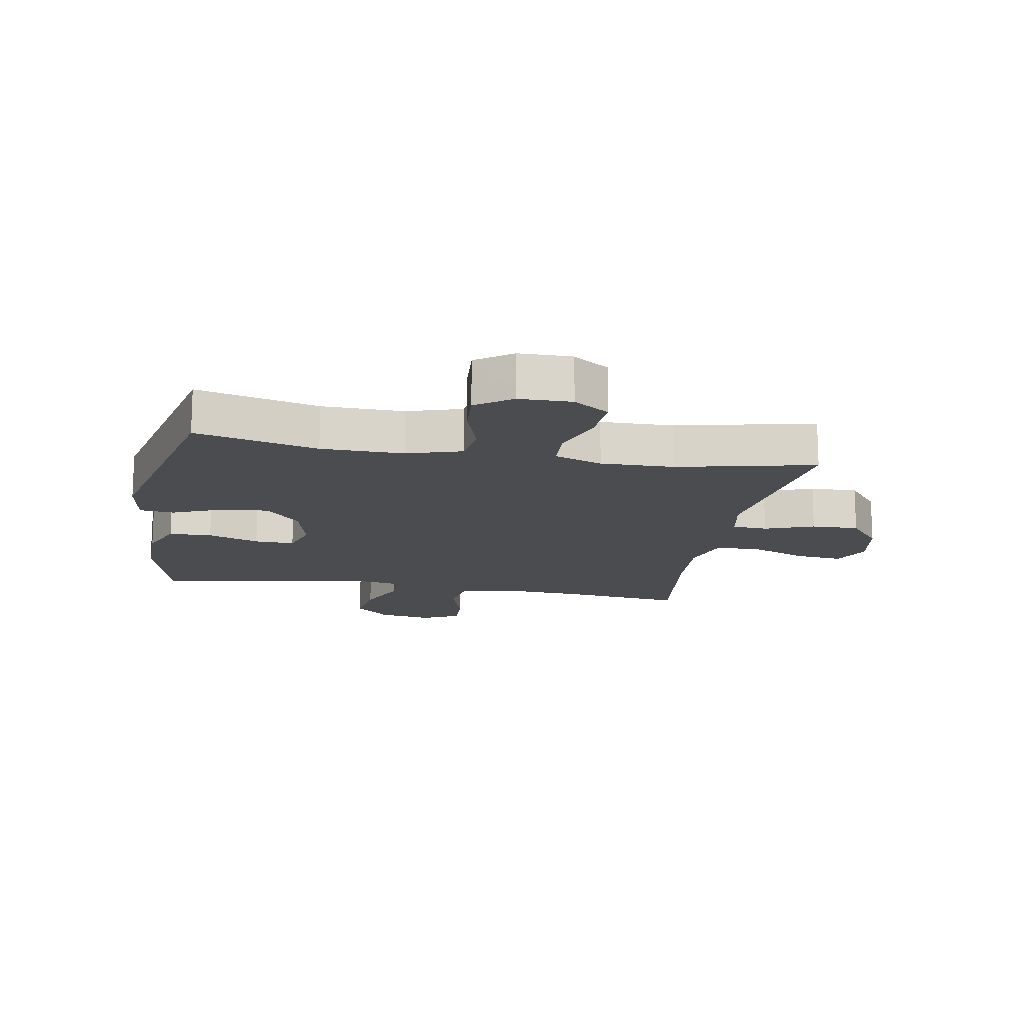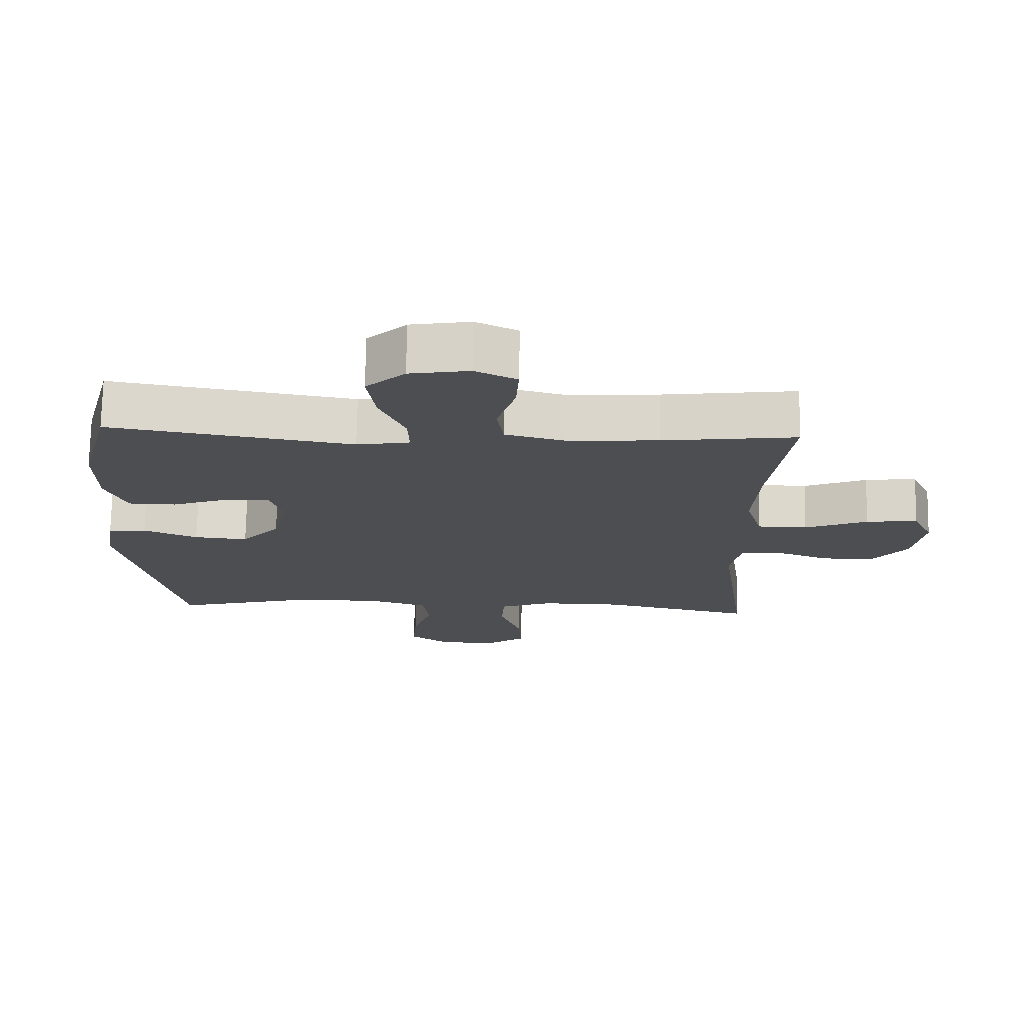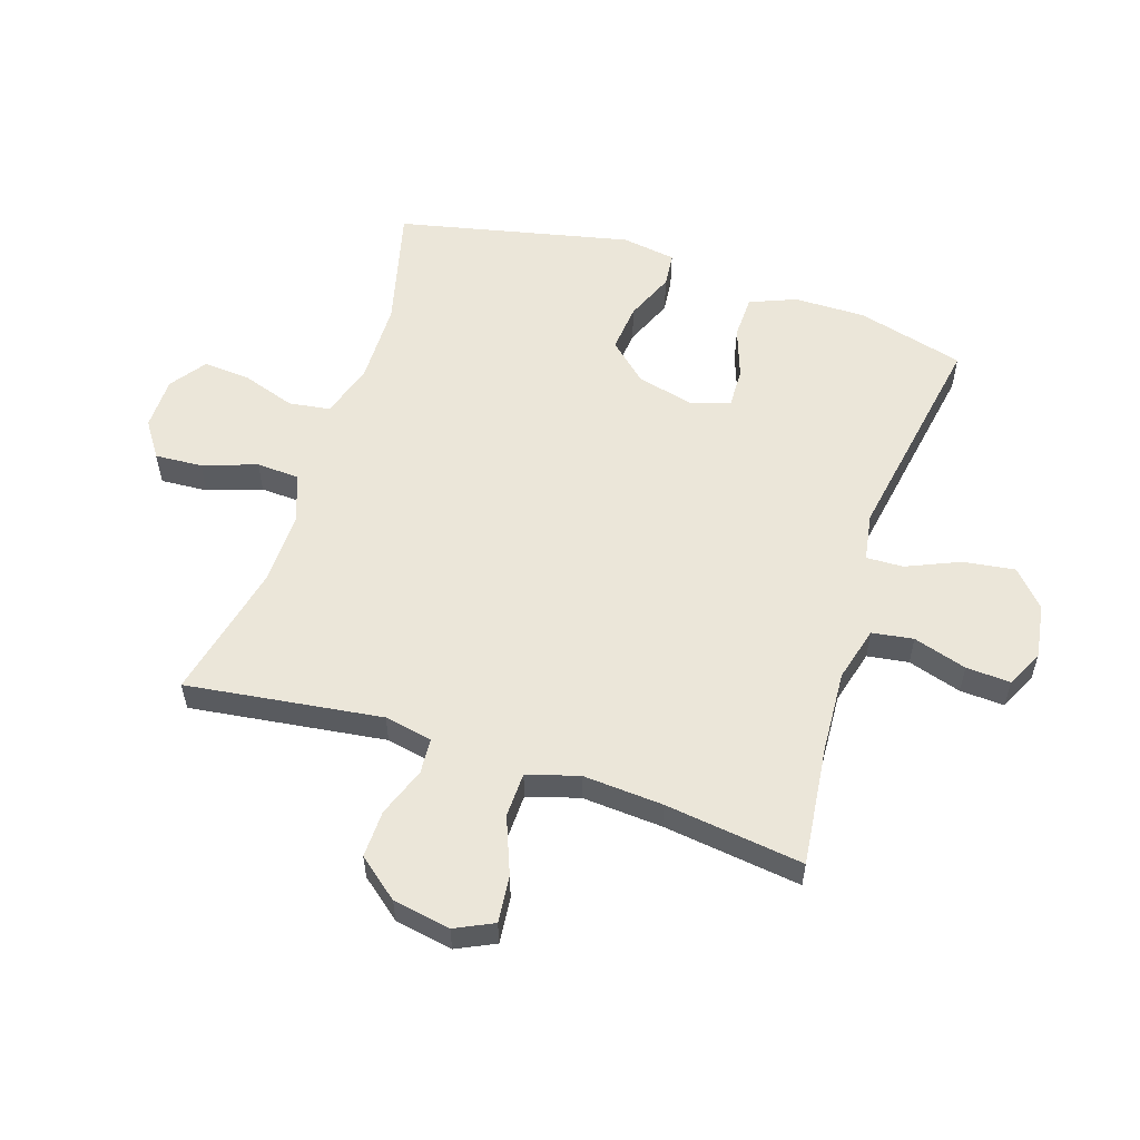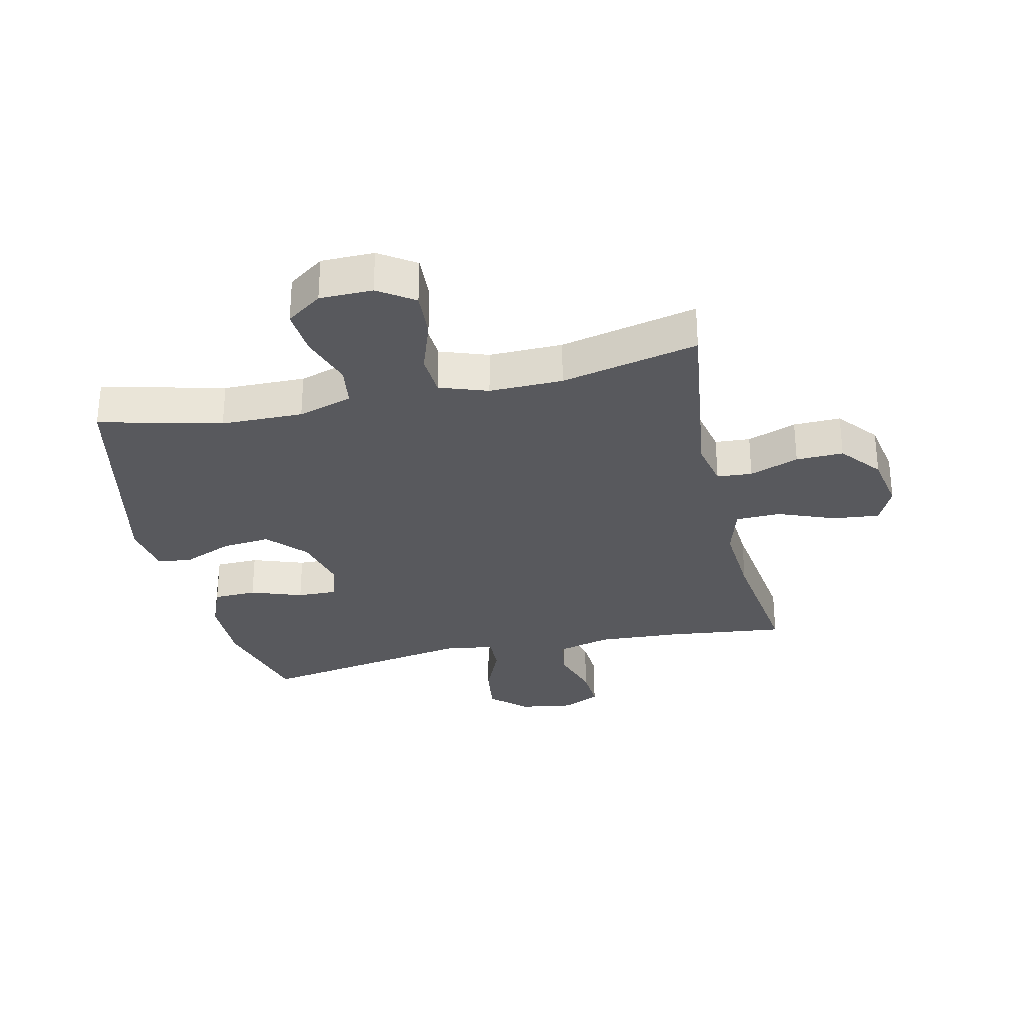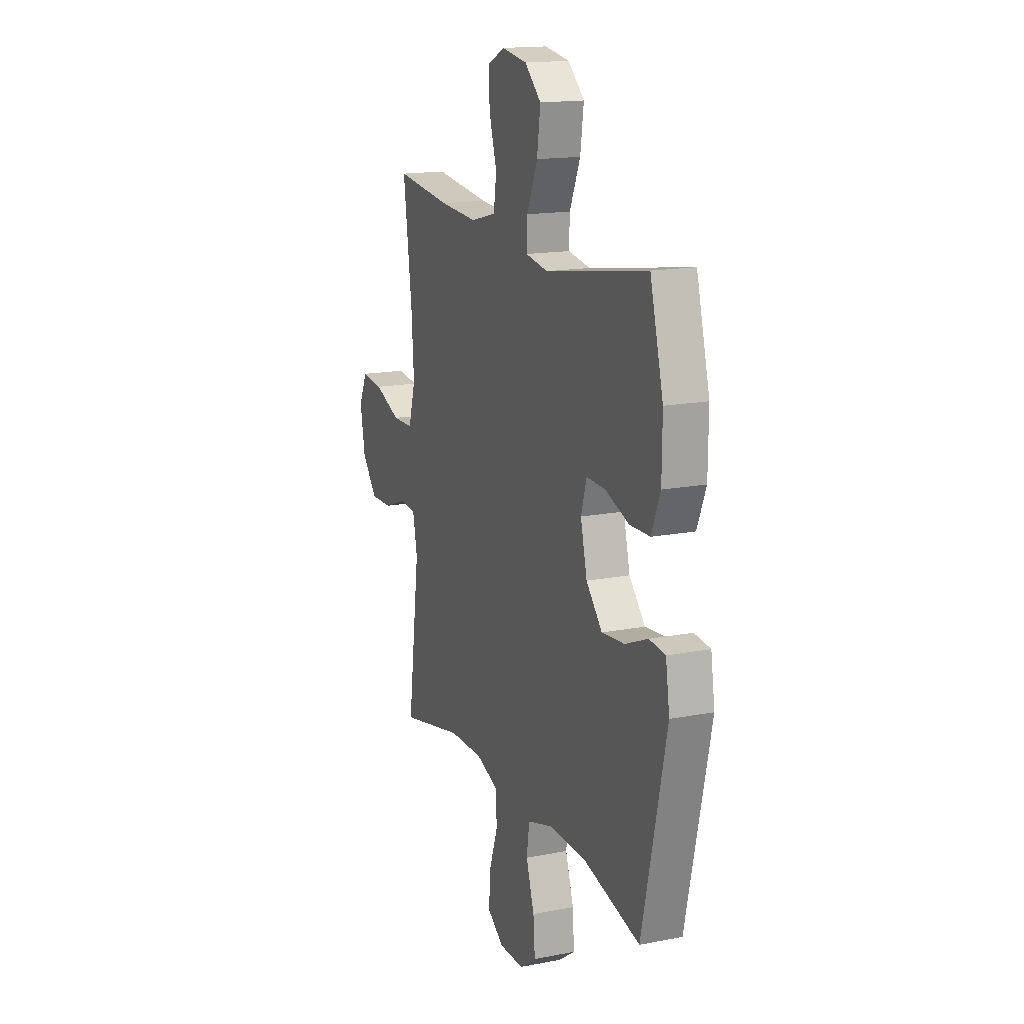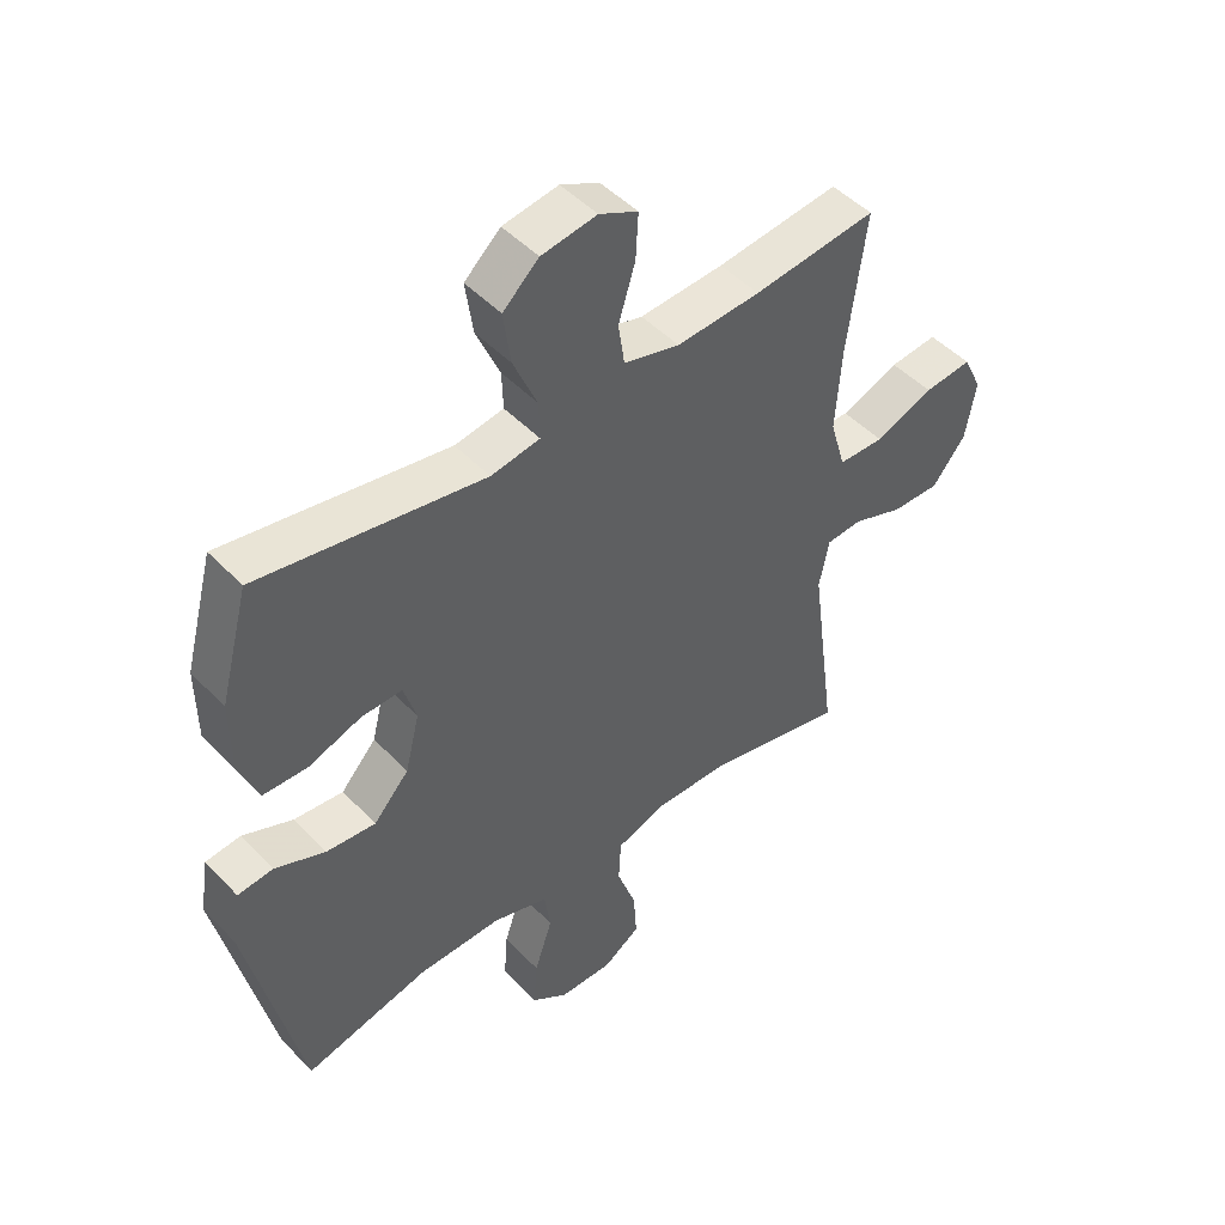
<metadata>
{"format":"obj","ext":"obj","renderer":"f3d","projection":"perspective","resolution":1024,"background":"white","views":[{"elev":-15.1,"azim":169.9,"up":"+Y"},{"elev":73.0,"azim":-179.1,"up":"+Z"},{"elev":56.2,"azim":-72.0,"up":"+Y"},{"elev":-30.1,"azim":-167.1,"up":"+Y"},{"elev":16.1,"azim":68.1,"up":"+Z"},{"elev":47.8,"azim":139.0,"up":"+Z"}]}
</metadata>
<code>
v -0.5 0.07 0.5
v -0.302 0.07 0.477
v -0.167 0.07 0.469
v -0.077 0.07 0.493
v -0.067 0.07 0.561
v -0.094 0.07 0.649
v -0.098 0.07 0.722
v -0.036 0.07 0.752
v 0.053 0.07 0.738
v 0.111 0.07 0.685
v 0.099 0.07 0.6
v 0.061 0.07 0.512
v 0.059 0.07 0.451
v 0.138 0.07 0.438
v 0.5 0.07 0.5
v 0.547 0.07 0.323
v 0.546 0.07 0.205
v 0.515 0.07 0.129
v 0.444 0.07 0.127
v 0.359 0.07 0.157
v 0.293 0.07 0.159
v 0.273 0.07 0.093
v 0.296 0.07 0
v 0.353 0.07 -0.063
v 0.433 0.07 -0.055
v 0.514 0.07 -0.021
v 0.571 0.07 -0.027
v 0.585 0.07 -0.116
v 0.5 0.07 -0.5
v 0.299 0.07 -0.45
v 0.164 0.07 -0.448
v 0.074 0.07 -0.476
v 0.064 0.07 -0.544
v 0.093 0.07 -0.632
v 0.099 0.07 -0.71
v 0.04 0.07 -0.752
v -0.047 0.07 -0.753
v -0.106 0.07 -0.713
v -0.101 0.07 -0.635
v -0.07 0.07 -0.546
v -0.074 0.07 -0.475
v -0.153 0.07 -0.447
v -0.274 0.07 -0.449
v -0.5 0.07 -0.5
v -0.457 0.07 -0.178
v -0.473 0.07 -0.099
v -0.531 0.07 -0.095
v -0.612 0.07 -0.125
v -0.69 0.07 -0.127
v -0.744 0.07 -0.06
v -0.761 0.07 0.035
v -0.731 0.07 0.098
v -0.654 0.07 0.09
v -0.56 0.07 0.053
v -0.486 0.07 0.055
v -0.461 0.07 0.14
v -0.47 0.07 0.272
v -0.5 0 0.5
v -0.302 0 0.477
v -0.167 0 0.469
v -0.077 0 0.493
v -0.067 0 0.561
v -0.094 0 0.649
v -0.098 0 0.722
v -0.036 0 0.752
v 0.053 0 0.738
v 0.111 0 0.685
v 0.099 0 0.6
v 0.061 0 0.512
v 0.059 0 0.451
v 0.138 0 0.438
v 0.5 0 0.5
v 0.547 0 0.323
v 0.546 0 0.205
v 0.515 0 0.129
v 0.444 0 0.127
v 0.359 0 0.157
v 0.293 0 0.159
v 0.273 0 0.093
v 0.296 0 0
v 0.353 0 -0.063
v 0.433 0 -0.055
v 0.514 0 -0.021
v 0.571 0 -0.027
v 0.585 0 -0.116
v 0.5 0 -0.5
v 0.299 0 -0.45
v 0.164 0 -0.448
v 0.074 0 -0.476
v 0.064 0 -0.544
v 0.093 0 -0.632
v 0.099 0 -0.71
v 0.04 0 -0.752
v -0.047 0 -0.753
v -0.106 0 -0.713
v -0.101 0 -0.635
v -0.07 0 -0.546
v -0.074 0 -0.475
v -0.153 0 -0.447
v -0.274 0 -0.449
v -0.5 0 -0.5
v -0.457 0 -0.178
v -0.473 0 -0.099
v -0.531 0 -0.095
v -0.612 0 -0.125
v -0.69 0 -0.127
v -0.744 0 -0.06
v -0.761 0 0.035
v -0.731 0 0.098
v -0.654 0 0.09
v -0.56 0 0.053
v -0.486 0 0.055
v -0.461 0 0.14
v -0.47 0 0.272
f 52 53 54
f 51 52 54
f 50 51 54
f 49 50 54
f 48 49 54
f 47 48 54
f 46 47 54 55
f 45 46 55 56
f 43 44 45
f 42 43 45 56
f 38 39 40
f 37 38 40
f 36 37 40
f 35 36 40
f 34 35 40
f 33 34 40
f 32 33 40 41
f 42 56 57
f 41 42 57
f 32 41 57
f 31 32 57
f 28 29 30
f 27 28 30
f 26 27 30
f 25 26 30
f 18 19 20
f 17 18 20
f 16 17 20
f 15 16 20
f 14 15 20
f 13 14 20 21
f 10 11 12
f 9 10 12
f 8 9 12
f 7 8 12
f 6 7 12
f 5 6 12
f 4 5 12 13
f 13 21 22
f 4 13 22
f 3 4 22
f 57 1 2
f 3 22 23
f 2 3 23
f 57 2 23
f 31 57 23
f 24 25 30 31
f 23 24 31
f 111 110 109
f 111 109 108
f 111 108 107
f 111 107 106
f 111 106 105
f 111 105 104
f 112 111 104 103
f 113 112 103 102
f 102 101 100
f 113 102 100 99
f 97 96 95
f 97 95 94
f 97 94 93
f 97 93 92
f 97 92 91
f 97 91 90
f 98 97 90 89
f 114 113 99
f 114 99 98
f 114 98 89
f 114 89 88
f 87 86 85
f 87 85 84
f 87 84 83
f 87 83 82
f 77 76 75
f 77 75 74
f 77 74 73
f 77 73 72
f 77 72 71
f 78 77 71 70
f 69 68 67
f 69 67 66
f 69 66 65
f 69 65 64
f 69 64 63
f 69 63 62
f 70 69 62 61
f 79 78 70
f 79 70 61
f 79 61 60
f 59 58 114
f 80 79 60
f 80 60 59
f 80 59 114
f 80 114 88
f 88 87 82 81
f 88 81 80
f 1 58 59 2
f 2 59 60 3
f 3 60 61 4
f 4 61 62 5
f 5 62 63 6
f 6 63 64 7
f 7 64 65 8
f 8 65 66 9
f 9 66 67 10
f 10 67 68 11
f 11 68 69 12
f 12 69 70 13
f 13 70 71 14
f 14 71 72 15
f 15 72 73 16
f 16 73 74 17
f 17 74 75 18
f 18 75 76 19
f 19 76 77 20
f 20 77 78 21
f 21 78 79 22
f 22 79 80 23
f 23 80 81 24
f 24 81 82 25
f 25 82 83 26
f 26 83 84 27
f 27 84 85 28
f 28 85 86 29
f 29 86 87 30
f 30 87 88 31
f 31 88 89 32
f 32 89 90 33
f 33 90 91 34
f 34 91 92 35
f 35 92 93 36
f 36 93 94 37
f 37 94 95 38
f 38 95 96 39
f 39 96 97 40
f 40 97 98 41
f 41 98 99 42
f 42 99 100 43
f 43 100 101 44
f 44 101 102 45
f 45 102 103 46
f 46 103 104 47
f 47 104 105 48
f 48 105 106 49
f 49 106 107 50
f 50 107 108 51
f 51 108 109 52
f 52 109 110 53
f 53 110 111 54
f 54 111 112 55
f 55 112 113 56
f 56 113 114 57
f 57 114 58 1

</code>
